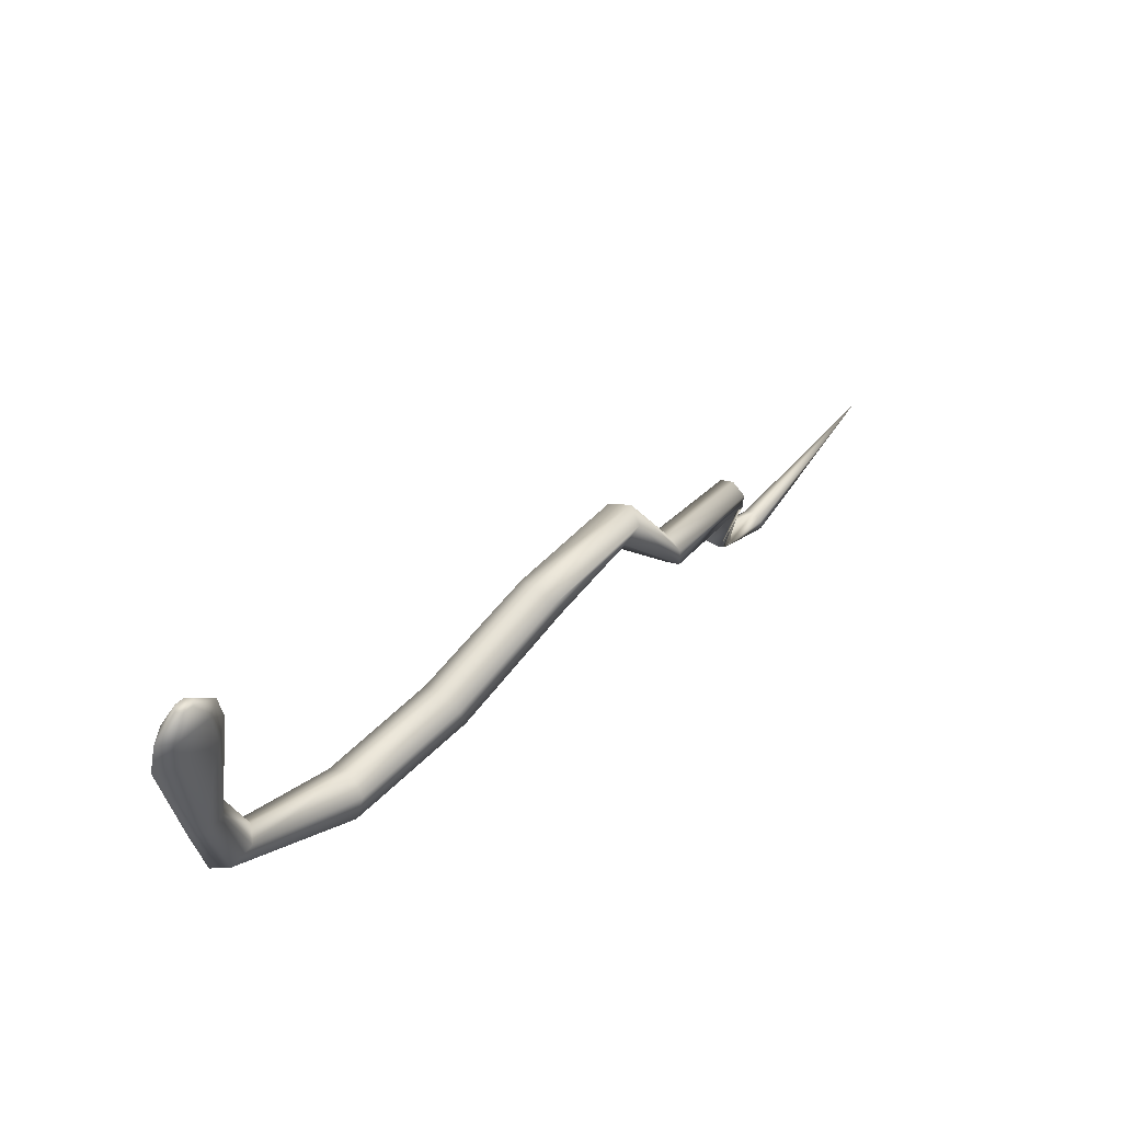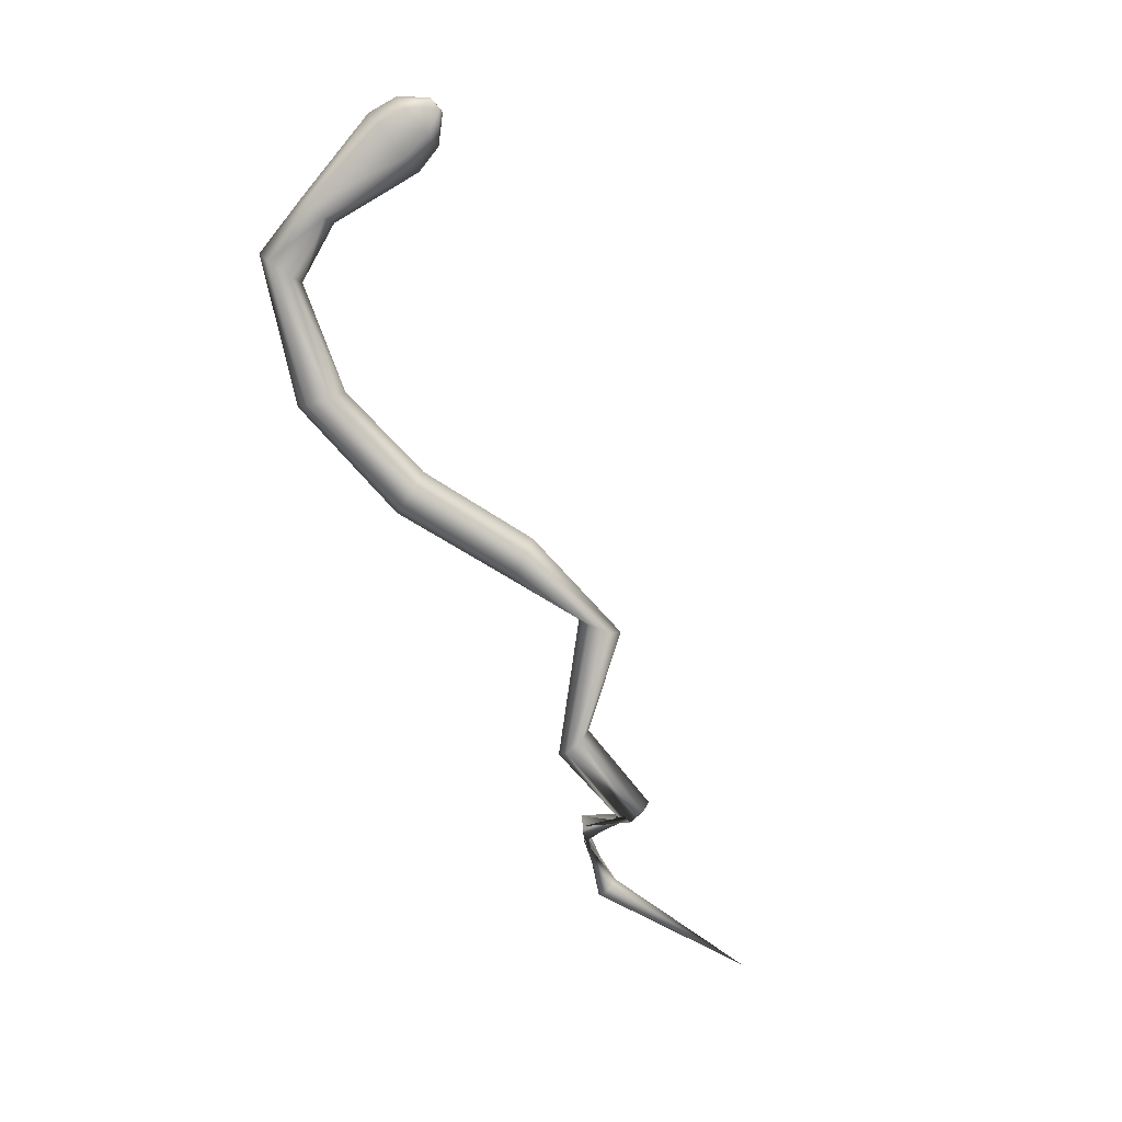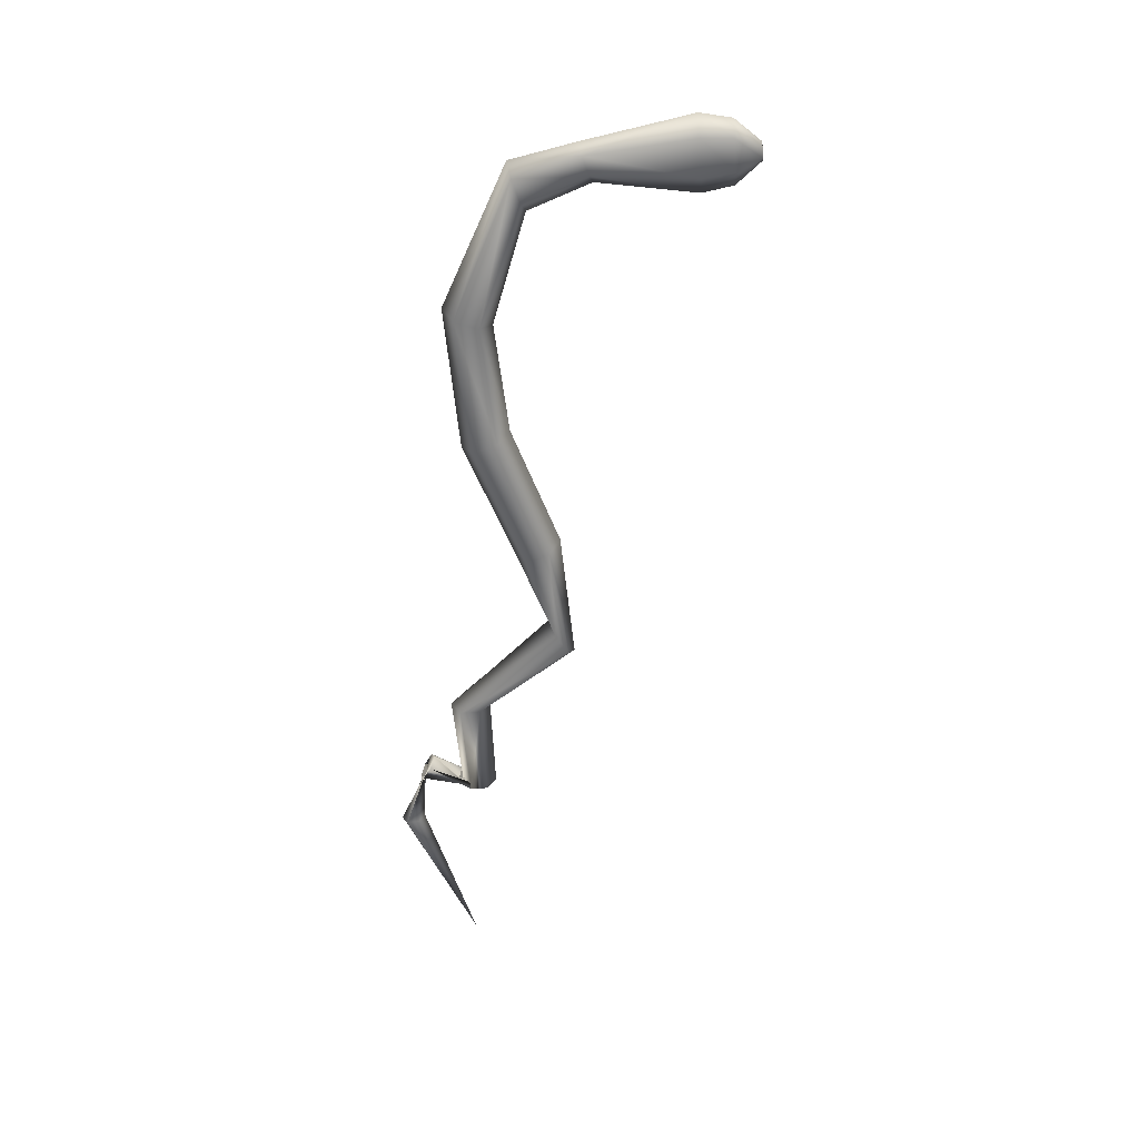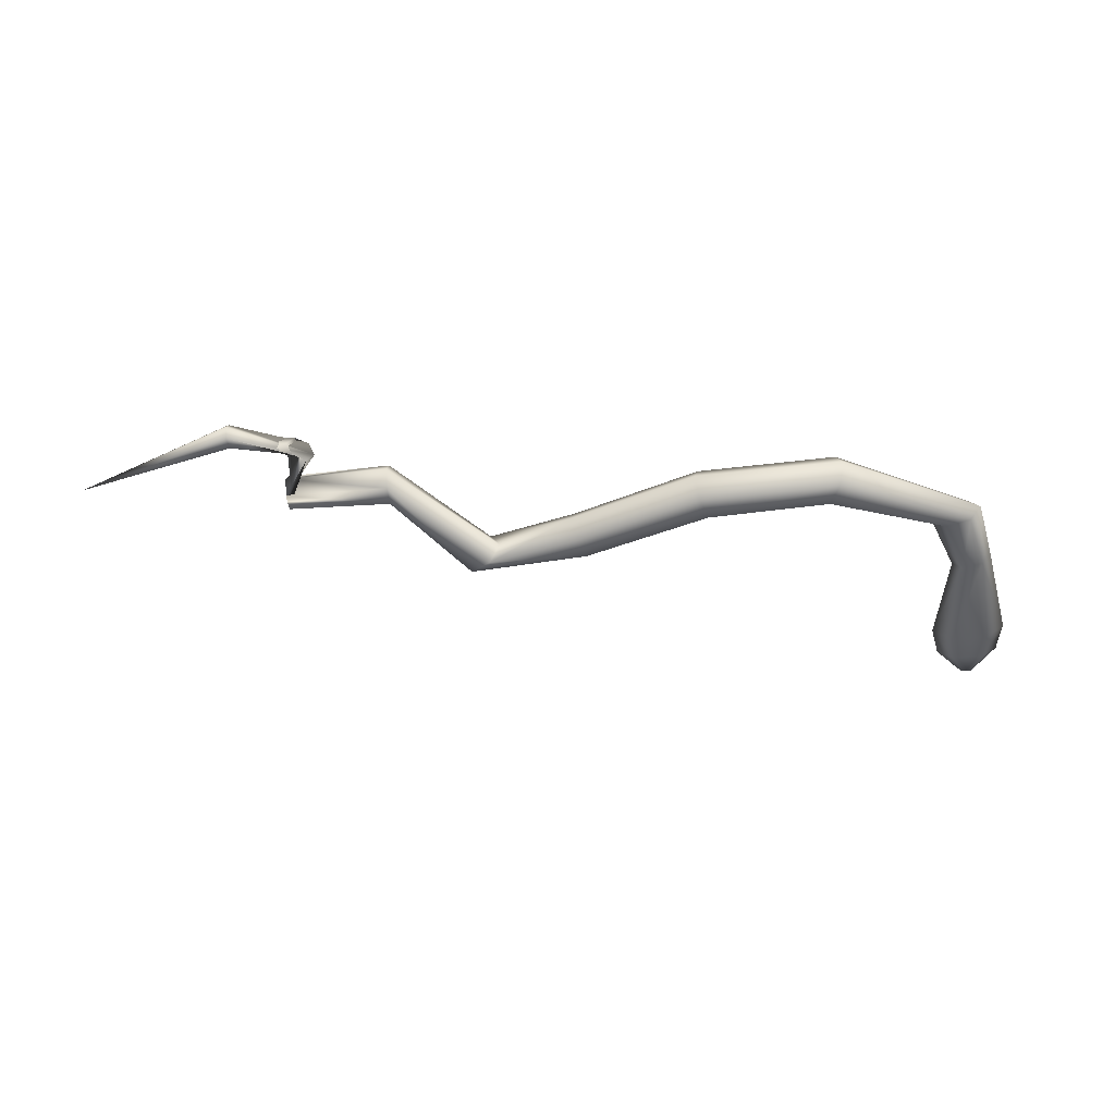
<metadata>
{"format":"obj","ext":"obj","renderer":"f3d","projection":"perspective","resolution":1024,"background":"white","views":[{"elev":50.5,"azim":132.9,"up":"+Y"},{"elev":-78.0,"azim":131.2,"up":"+Z"},{"elev":-58.9,"azim":94.9,"up":"+Z"},{"elev":-47.3,"azim":6.7,"up":"+Z"}]}
</metadata>
<code>
o Cylinder
v -2.626 -0.9083 0.2856
v 4.688 2.058 0.2442
v 4.861 0.7175 0.3838
v 4.726 2.059 0.1997
v 4.943 0.696 0.2856
v 4.803 2.06 0.1997
v 4.861 0.7175 0.1875
v 4.841 2.061 0.2442
v 4.698 0.7605 0.1875
v 4.803 2.06 0.2887
v 4.616 0.782 0.2856
v 4.726 2.059 0.2887
v 1.534 0.2612 0.2856
v 1.497 0.1672 0.1109
v 1.424 -0.02086 0.1109
v 1.387 -0.1149 0.2856
v 1.424 -0.02086 0.4604
v 1.497 0.1672 0.4604
v 3.524 -0.09369 0.2856
v 3.566 -0.1907 0.1021
v 3.652 -0.3846 0.1021
v 3.695 -0.4816 0.2856
v 3.652 -0.3846 0.4692
v 3.566 -0.1907 0.4692
v -0.06493 -0.5872 0.138
v -0.0626 -0.7577 0.138
v -0.06144 -0.8429 0.2856
v -0.0626 -0.7577 0.4332
v -0.06493 -0.5872 0.4332
v -0.0661 -0.502 0.2856
v 4.433 0.2549 0.2856
v 4.535 0.2279 0.1624
v 4.74 0.1739 0.1624
v 4.843 0.1469 0.2856
v 4.74 0.1739 0.4089
v 4.535 0.2279 0.4089
v 2.581 -0.05505 0.2856
v 2.554 -0.1574 0.1021
v 2.498 -0.362 0.1021
v 2.471 -0.4643 0.2856
v 2.498 -0.362 0.4692
v 2.554 -0.1574 0.4692
v -0.772 -1.172 0.1773
v -0.6705 -1.099 0.1773
v -0.6198 -1.063 0.2856
v -0.6705 -1.099 0.3939
v -0.772 -1.172 0.3939
v -0.8227 -1.209 0.2856
v -0.9145 -0.6102 0.1577
v -0.9125 -0.7579 0.1577
v -0.9115 -0.8318 0.2856
v -0.9125 -0.7579 0.4136
v -0.9145 -0.6102 0.4136
v -0.9155 -0.5363 0.2856
v 0.5014 0.2421 0.12
v 0.6691 0.1504 0.12
v 0.753 0.1045 0.2856
v 0.6691 0.1504 0.4512
v 0.5014 0.2421 0.4512
v 0.4175 0.288 0.2856
v -1.269 -1.282 0.197
v -1.276 -1.384 0.197
v -1.279 -1.435 0.2856
v -1.276 -1.384 0.3742
v -1.269 -1.282 0.3742
v -1.266 -1.23 0.2856
v 4.698 0.7605 0.3838
v 4.462 1.588 0.2856
v 4.617 1.591 0.1624
v 4.931 1.596 0.1624
v 5.087 1.598 0.2856
v 4.932 1.596 0.4089
v 4.617 1.591 0.4089
v 4.507 1.848 0.2694
v 4.638 1.851 0.1774
v 4.899 1.856 0.1774
v 5.03 1.858 0.2694
v 4.899 1.856 0.3613
v 4.638 1.851 0.3613
f 74 2 4
f 75 4 76
f 76 6 77
f 77 8 10
f 6 10 8
f 79 12 74
f 78 10 12
f 5 71 3
f 60 13 14
f 55 14 56
f 56 15 16
f 57 16 58
f 59 18 60
f 58 17 18
f 37 19 20
f 38 20 21
f 39 21 22
f 40 22 41
f 42 24 37
f 41 23 42
f 54 30 49
f 49 25 50
f 50 26 51
f 51 27 28
f 53 29 54
f 52 28 53
f 19 31 32
f 20 32 33
f 21 33 34
f 22 34 23
f 24 36 19
f 23 35 24
f 13 37 14
f 14 38 15
f 15 39 16
f 16 40 41
f 18 42 37
f 17 41 42
f 66 48 43
f 61 43 62
f 62 44 45
f 63 45 64
f 65 47 66
f 64 46 65
f 48 54 43
f 43 49 44
f 44 50 45
f 45 51 52
f 47 53 54
f 46 52 47
f 30 60 25
f 25 55 26
f 26 56 27
f 27 57 58
f 29 59 60
f 28 58 59
f 7 70 71
f 9 69 7
f 11 68 9
f 35 3 67
f 36 67 31
f 34 5 3
f 33 7 34
f 32 9 33
f 31 11 9
f 1 66 61
f 1 61 62
f 1 62 63
f 1 63 64
f 1 65 66
f 1 64 65
f 67 73 68
f 3 72 73
f 68 74 75
f 69 75 70
f 70 76 71
f 71 77 78
f 73 79 68
f 72 78 79
f 75 74 4
f 4 6 76
f 6 8 77
f 78 77 10
f 6 12 10
f 4 2 6
f 2 12 6
f 12 2 74
f 79 78 12
f 71 72 3
f 55 60 14
f 14 15 56
f 57 56 16
f 16 17 58
f 18 13 60
f 59 58 18
f 38 37 20
f 39 38 21
f 40 39 22
f 22 23 41
f 24 19 37
f 23 24 42
f 30 25 49
f 25 26 50
f 26 27 51
f 52 51 28
f 29 30 54
f 28 29 53
f 20 19 32
f 21 20 33
f 22 21 34
f 34 35 23
f 36 31 19
f 35 36 24
f 37 38 14
f 38 39 15
f 39 40 16
f 17 16 41
f 13 18 37
f 18 17 42
f 61 66 43
f 43 44 62
f 63 62 45
f 45 46 64
f 47 48 66
f 46 47 65
f 54 49 43
f 49 50 44
f 50 51 45
f 46 45 52
f 48 47 54
f 52 53 47
f 60 55 25
f 55 56 26
f 56 57 27
f 28 27 58
f 30 29 60
f 29 28 59
f 5 7 71
f 69 70 7
f 68 69 9
f 36 35 67
f 67 11 31
f 35 34 3
f 7 5 34
f 9 7 33
f 32 31 9
f 11 67 68
f 67 3 73
f 69 68 75
f 75 76 70
f 76 77 71
f 72 71 78
f 79 74 68
f 73 72 79

</code>
